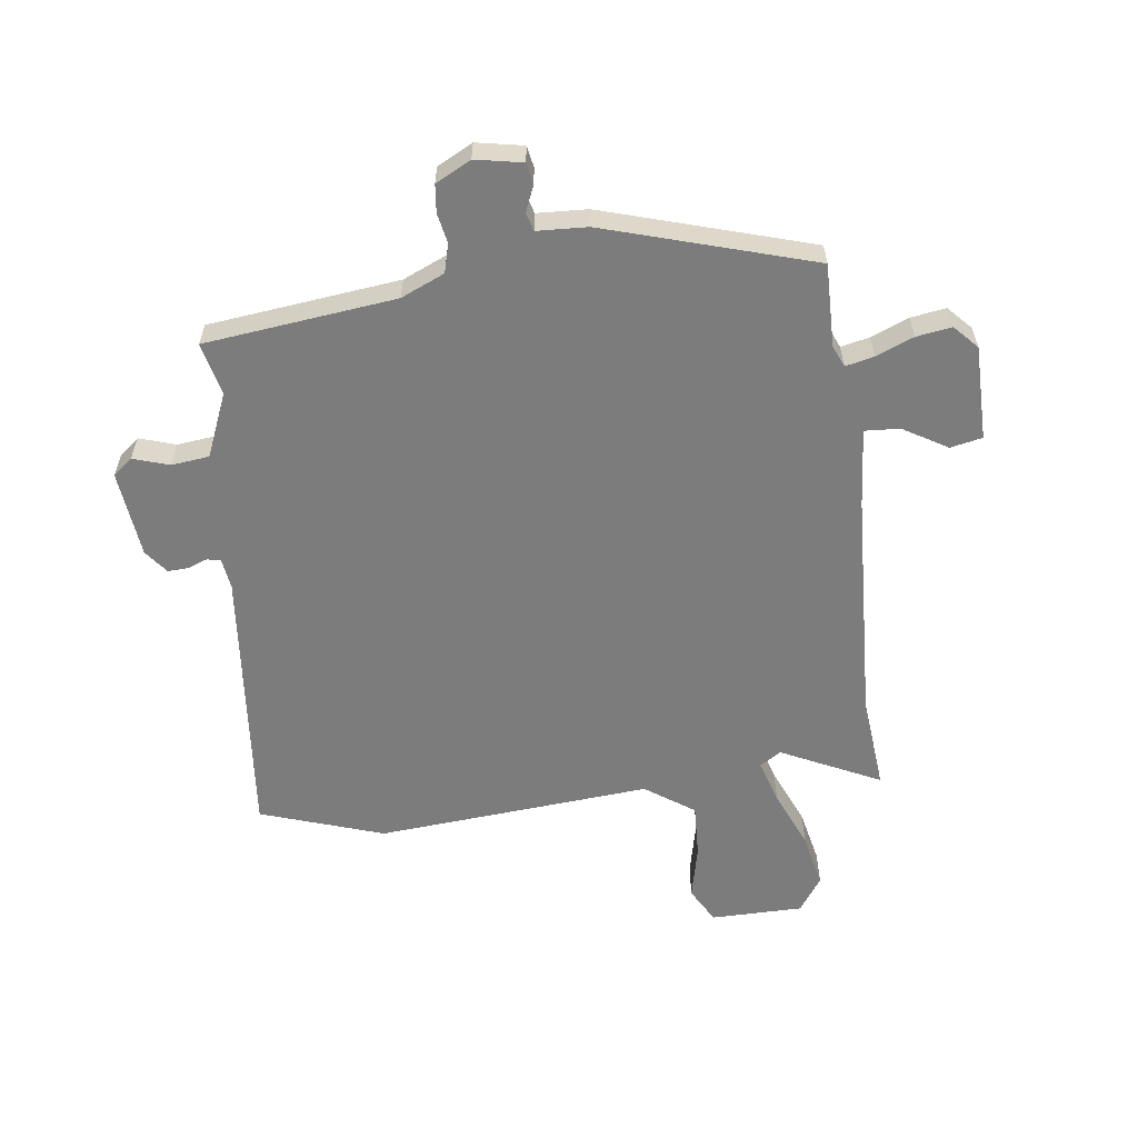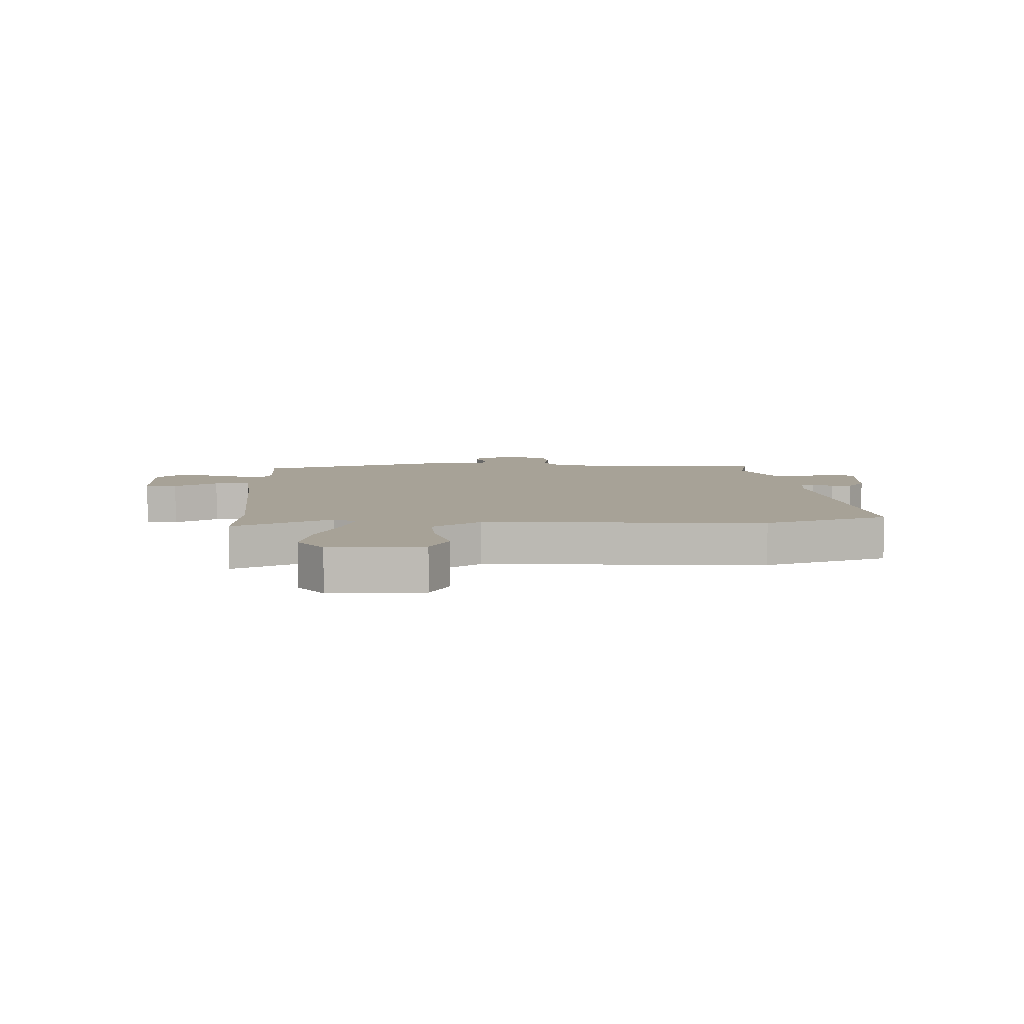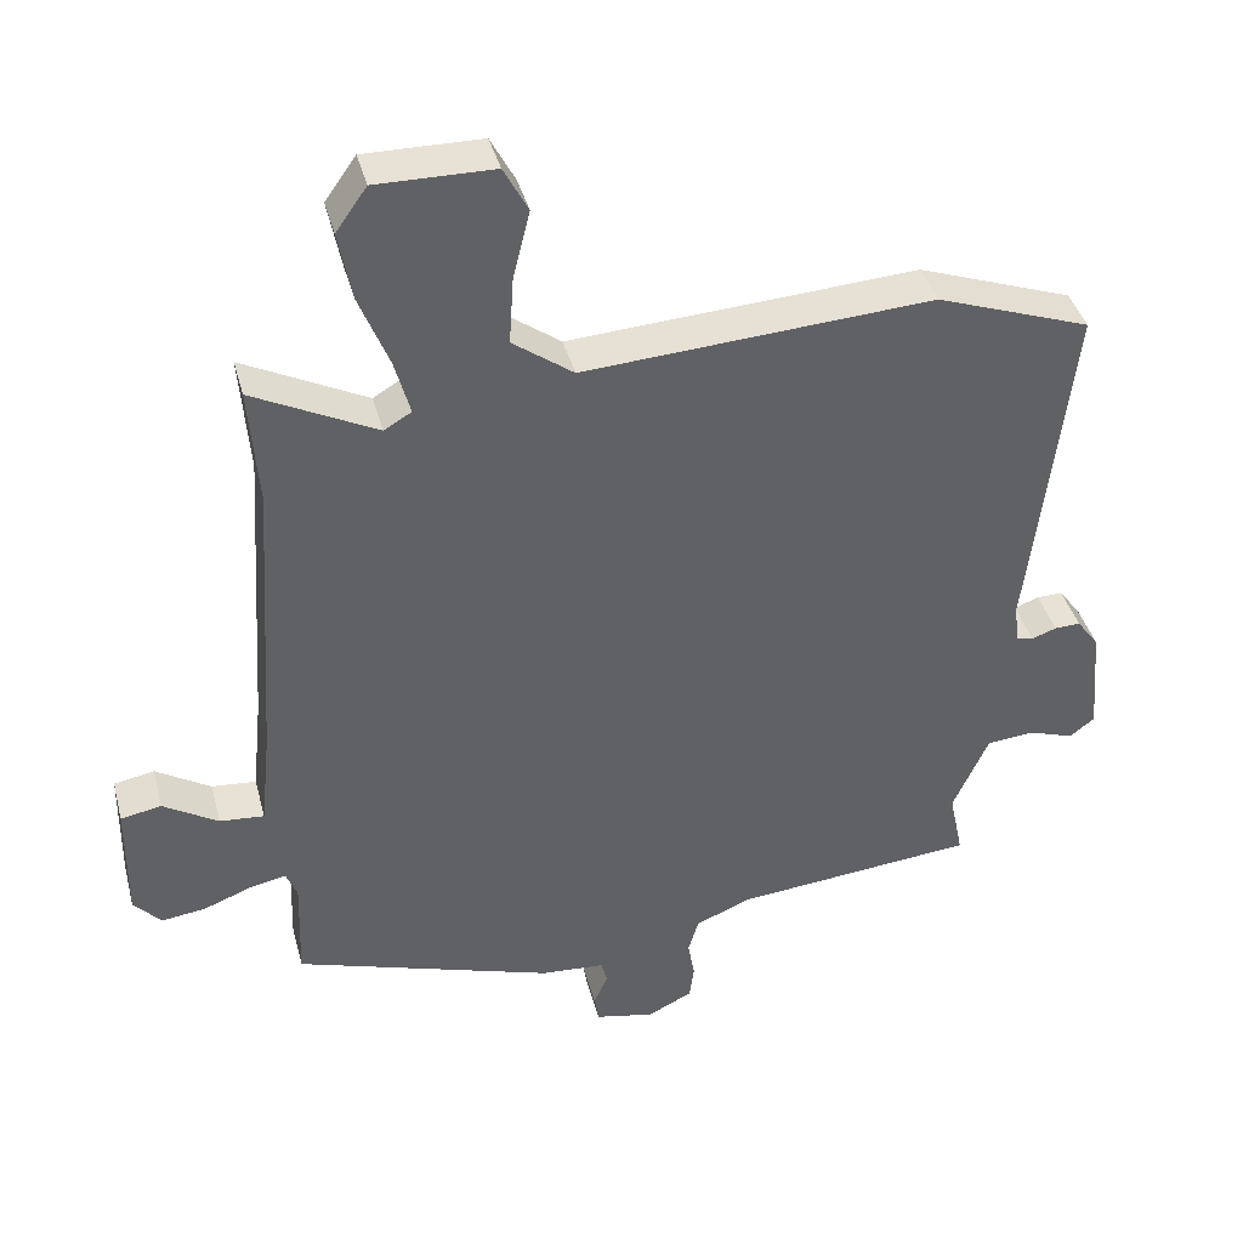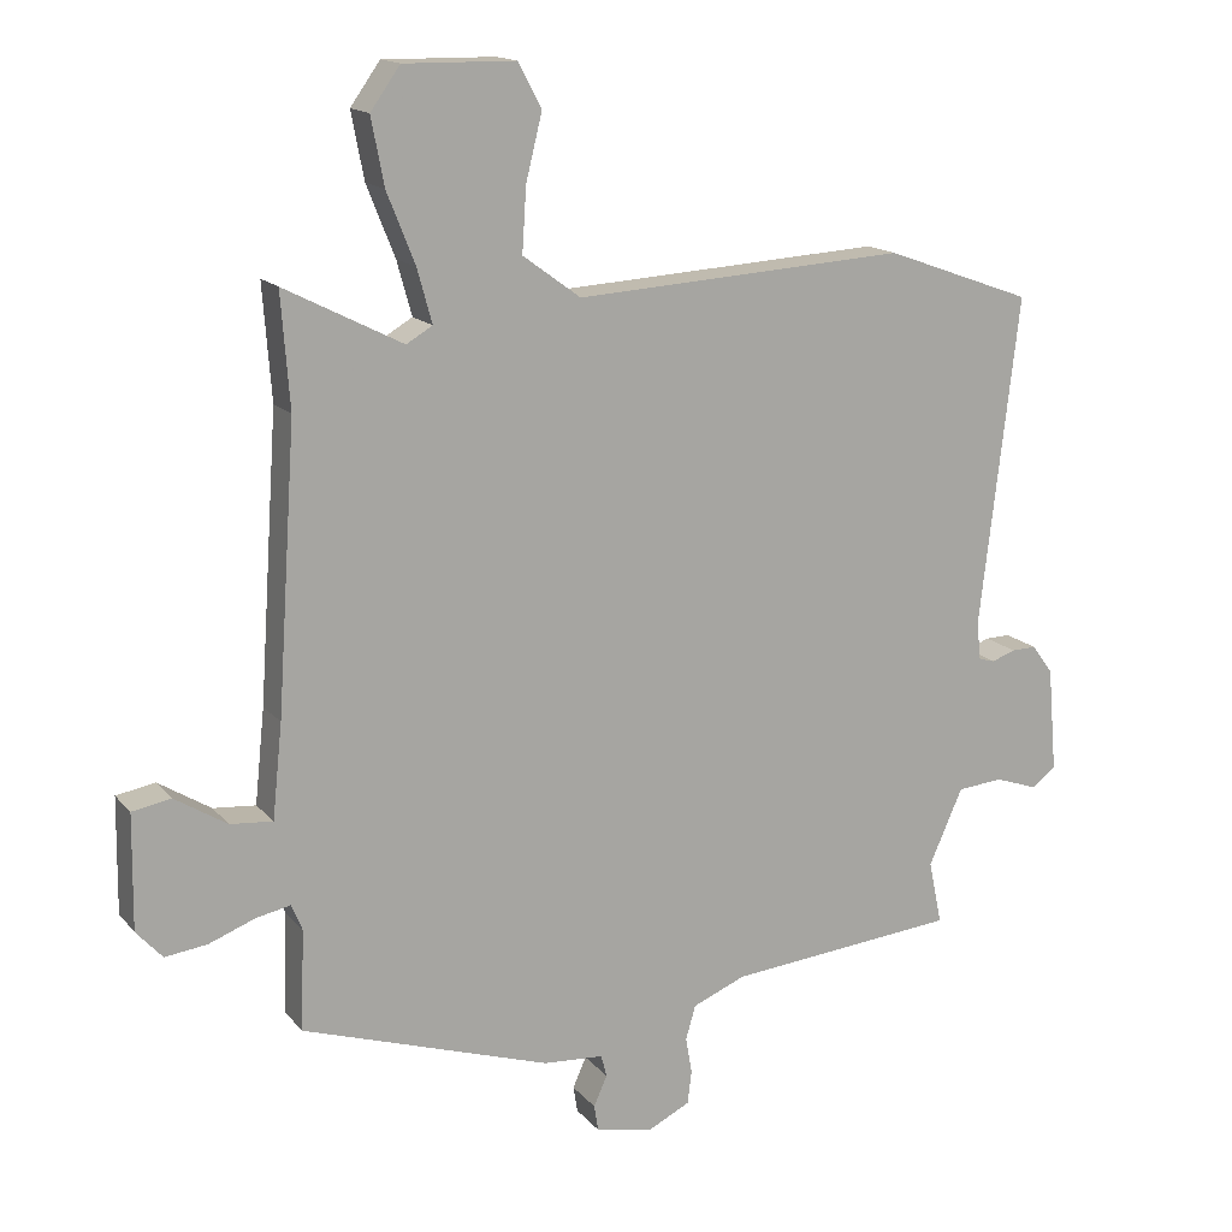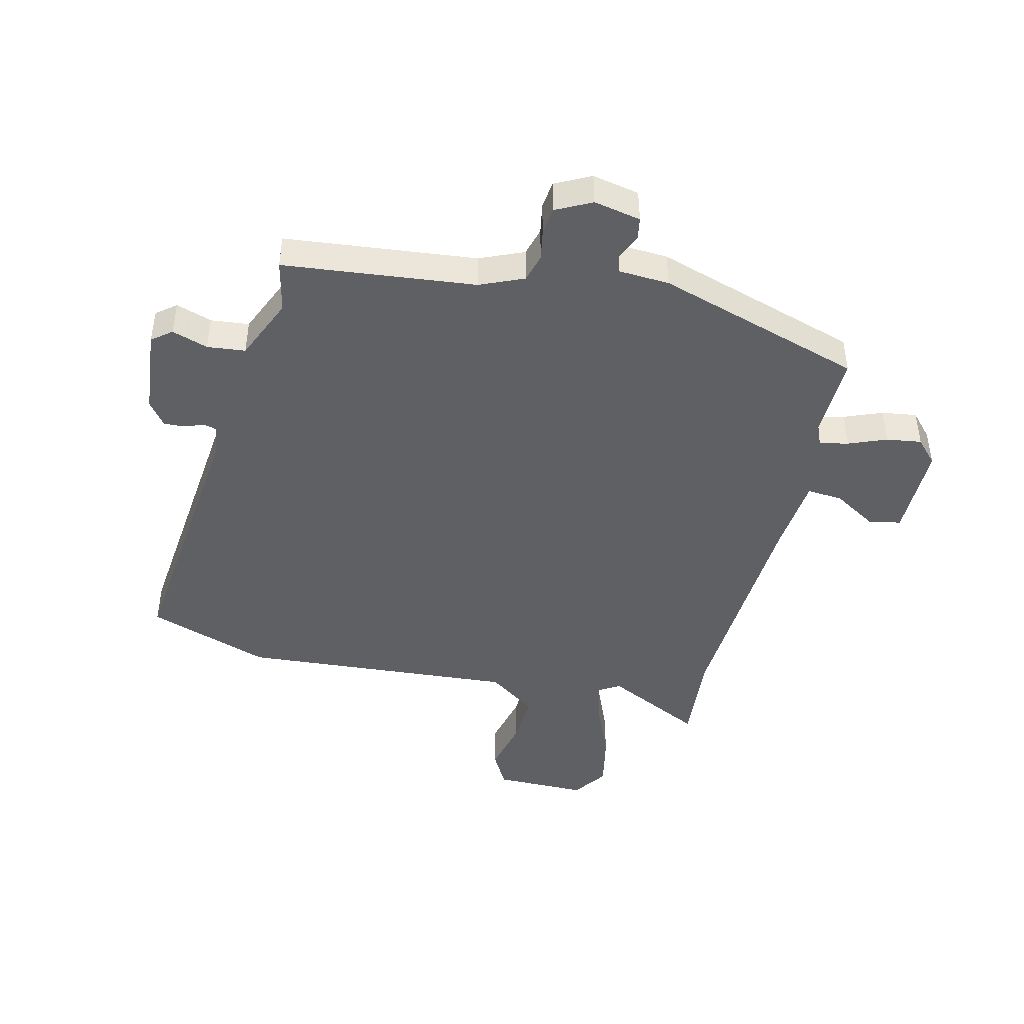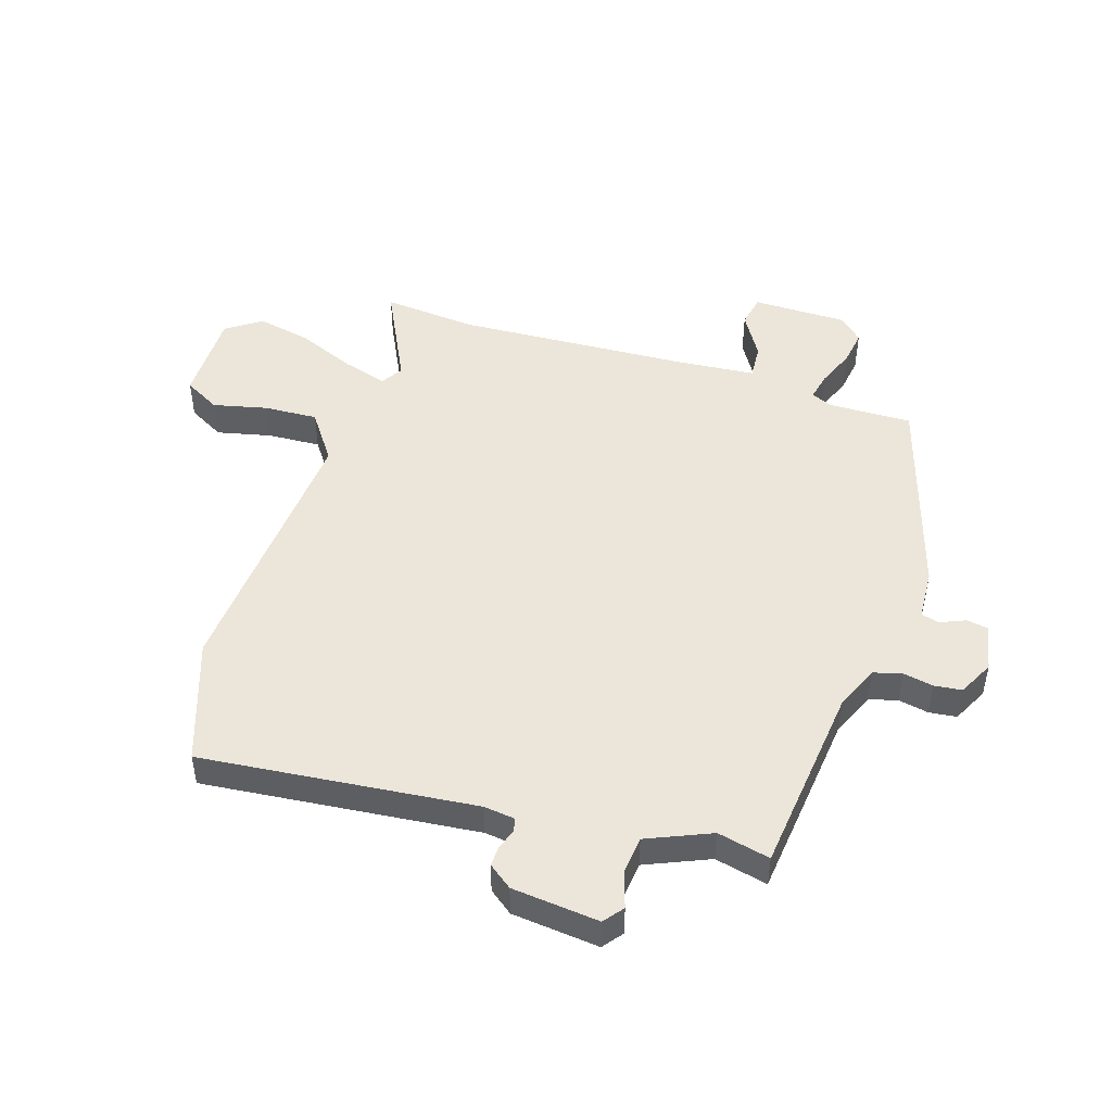
<metadata>
{"format":"obj","ext":"obj","renderer":"f3d","projection":"perspective","resolution":1024,"background":"white","views":[{"elev":-58.8,"azim":-171.5,"up":"+Y"},{"elev":6.6,"azim":-2.1,"up":"+Y"},{"elev":40.2,"azim":-14.6,"up":"+Z"},{"elev":15.3,"azim":-25.5,"up":"+Z"},{"elev":-44.6,"azim":167.2,"up":"+Y"},{"elev":48.2,"azim":108.5,"up":"+Y"}]}
</metadata>
<code>
v -0.503 0.07 -0.435
v -0.498 0.07 -0.293
v -0.513 0.07 -0.256
v -0.562 0.07 -0.266
v -0.627 0.07 -0.291
v -0.687 0.07 -0.299
v -0.724 0.07 -0.258
v -0.722 0.07 -0.096
v -0.667 0.07 -0.086
v -0.593 0.07 -0.132
v -0.533 0.07 -0.137
v -0.519 0.07 -0.004
v -0.492 0.07 0.396
v -0.504 0.07 0.557
v -0.337 0.07 0.472
v -0.3 0.07 0.494
v -0.321 0.07 0.57
v -0.361 0.07 0.67
v -0.379 0.07 0.764
v -0.337 0.07 0.823
v -0.179 0.07 0.821
v -0.146 0.07 0.759
v -0.169 0.07 0.666
v -0.175 0.07 0.575
v -0.093 0.07 0.515
v 0.378 0.07 0.544
v 0.587 0.07 0.469
v 0.532 0.07 0.001
v 0.538 0.07 -0.052
v 0.561 0.07 -0.058
v 0.595 0.07 -0.046
v 0.63 0.07 -0.045
v 0.66 0.07 -0.086
v 0.673 0.07 -0.235
v 0.639 0.07 -0.261
v 0.578 0.07 -0.24
v 0.513 0.07 -0.246
v 0.465 0.07 -0.354
v 0.484 0.07 -0.444
v 0.157 0.07 -0.475
v 0.082 0.07 -0.506
v 0.068 0.07 -0.554
v 0.077 0.07 -0.606
v 0.071 0.07 -0.653
v 0.01 0.07 -0.683
v -0.07 0.07 -0.666
v -0.076 0.07 -0.629
v -0.057 0.07 -0.586
v -0.065 0.07 -0.555
v -0.151 0.07 -0.549
v -0.503 0 -0.435
v -0.498 0 -0.293
v -0.513 0 -0.256
v -0.562 0 -0.266
v -0.627 0 -0.291
v -0.687 0 -0.299
v -0.724 0 -0.258
v -0.722 0 -0.096
v -0.667 0 -0.086
v -0.593 0 -0.132
v -0.533 0 -0.137
v -0.519 0 -0.004
v -0.492 0 0.396
v -0.504 0 0.557
v -0.337 0 0.472
v -0.3 0 0.494
v -0.321 0 0.57
v -0.361 0 0.67
v -0.379 0 0.764
v -0.337 0 0.823
v -0.179 0 0.821
v -0.146 0 0.759
v -0.169 0 0.666
v -0.175 0 0.575
v -0.093 0 0.515
v 0.378 0 0.544
v 0.587 0 0.469
v 0.532 0 0.001
v 0.538 0 -0.052
v 0.561 0 -0.058
v 0.595 0 -0.046
v 0.63 0 -0.045
v 0.66 0 -0.086
v 0.673 0 -0.235
v 0.639 0 -0.261
v 0.578 0 -0.24
v 0.513 0 -0.246
v 0.465 0 -0.354
v 0.484 0 -0.444
v 0.157 0 -0.475
v 0.082 0 -0.506
v 0.068 0 -0.554
v 0.077 0 -0.606
v 0.071 0 -0.653
v 0.01 0 -0.683
v -0.07 0 -0.666
v -0.076 0 -0.629
v -0.057 0 -0.586
v -0.065 0 -0.555
v -0.151 0 -0.549
f 49 50 1 2
f 45 46 47 48
f 45 48 49
f 42 43 44 45
f 41 42 45 49
f 40 41 49 2
f 38 39 40 2
f 33 34 35 36
f 33 36 37
f 30 31 32 33
f 29 30 33 37
f 28 29 37 38
f 25 26 27 28
f 24 25 28 38
f 20 21 22 23
f 20 23 24
f 17 18 19 20
f 16 17 20 24
f 13 14 15
f 12 13 15
f 11 12 15 16
f 7 8 9 10
f 7 10 11
f 4 5 6 7
f 3 4 7 11
f 11 16 24 38
f 2 3 11 38
f 52 51 100 99
f 98 97 96 95
f 99 98 95
f 95 94 93 92
f 99 95 92 91
f 52 99 91 90
f 52 90 89 88
f 86 85 84 83
f 87 86 83
f 83 82 81 80
f 87 83 80 79
f 88 87 79 78
f 78 77 76 75
f 88 78 75 74
f 73 72 71 70
f 74 73 70
f 70 69 68 67
f 74 70 67 66
f 65 64 63
f 65 63 62
f 66 65 62 61
f 60 59 58 57
f 61 60 57
f 57 56 55 54
f 61 57 54 53
f 88 74 66 61
f 88 61 53 52
f 1 51 52 2
f 2 52 53 3
f 3 53 54 4
f 4 54 55 5
f 5 55 56 6
f 6 56 57 7
f 7 57 58 8
f 8 58 59 9
f 9 59 60 10
f 10 60 61 11
f 11 61 62 12
f 12 62 63 13
f 13 63 64 14
f 14 64 65 15
f 15 65 66 16
f 16 66 67 17
f 17 67 68 18
f 18 68 69 19
f 19 69 70 20
f 20 70 71 21
f 21 71 72 22
f 22 72 73 23
f 23 73 74 24
f 24 74 75 25
f 25 75 76 26
f 26 76 77 27
f 27 77 78 28
f 28 78 79 29
f 29 79 80 30
f 30 80 81 31
f 31 81 82 32
f 32 82 83 33
f 33 83 84 34
f 34 84 85 35
f 35 85 86 36
f 36 86 87 37
f 37 87 88 38
f 38 88 89 39
f 39 89 90 40
f 40 90 91 41
f 41 91 92 42
f 42 92 93 43
f 43 93 94 44
f 44 94 95 45
f 45 95 96 46
f 46 96 97 47
f 47 97 98 48
f 48 98 99 49
f 49 99 100 50
f 50 100 51 1

</code>
